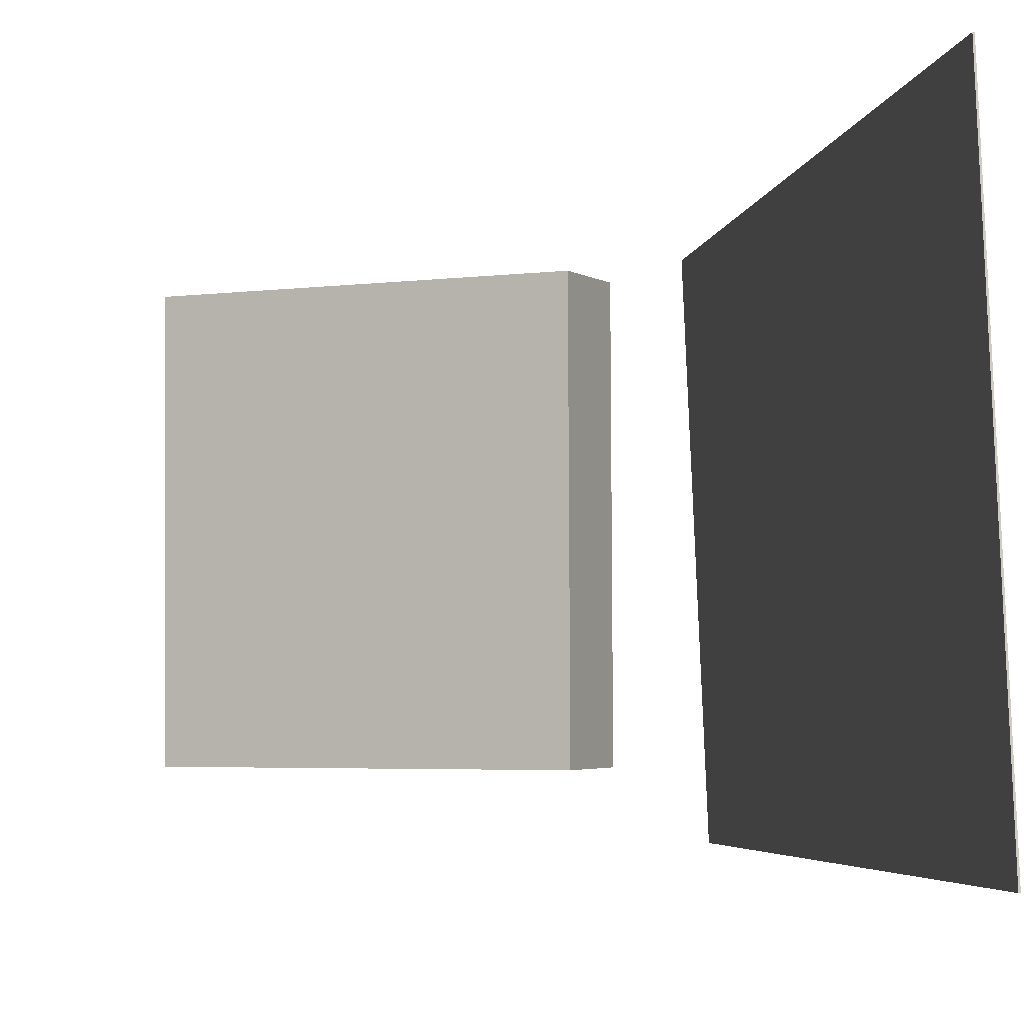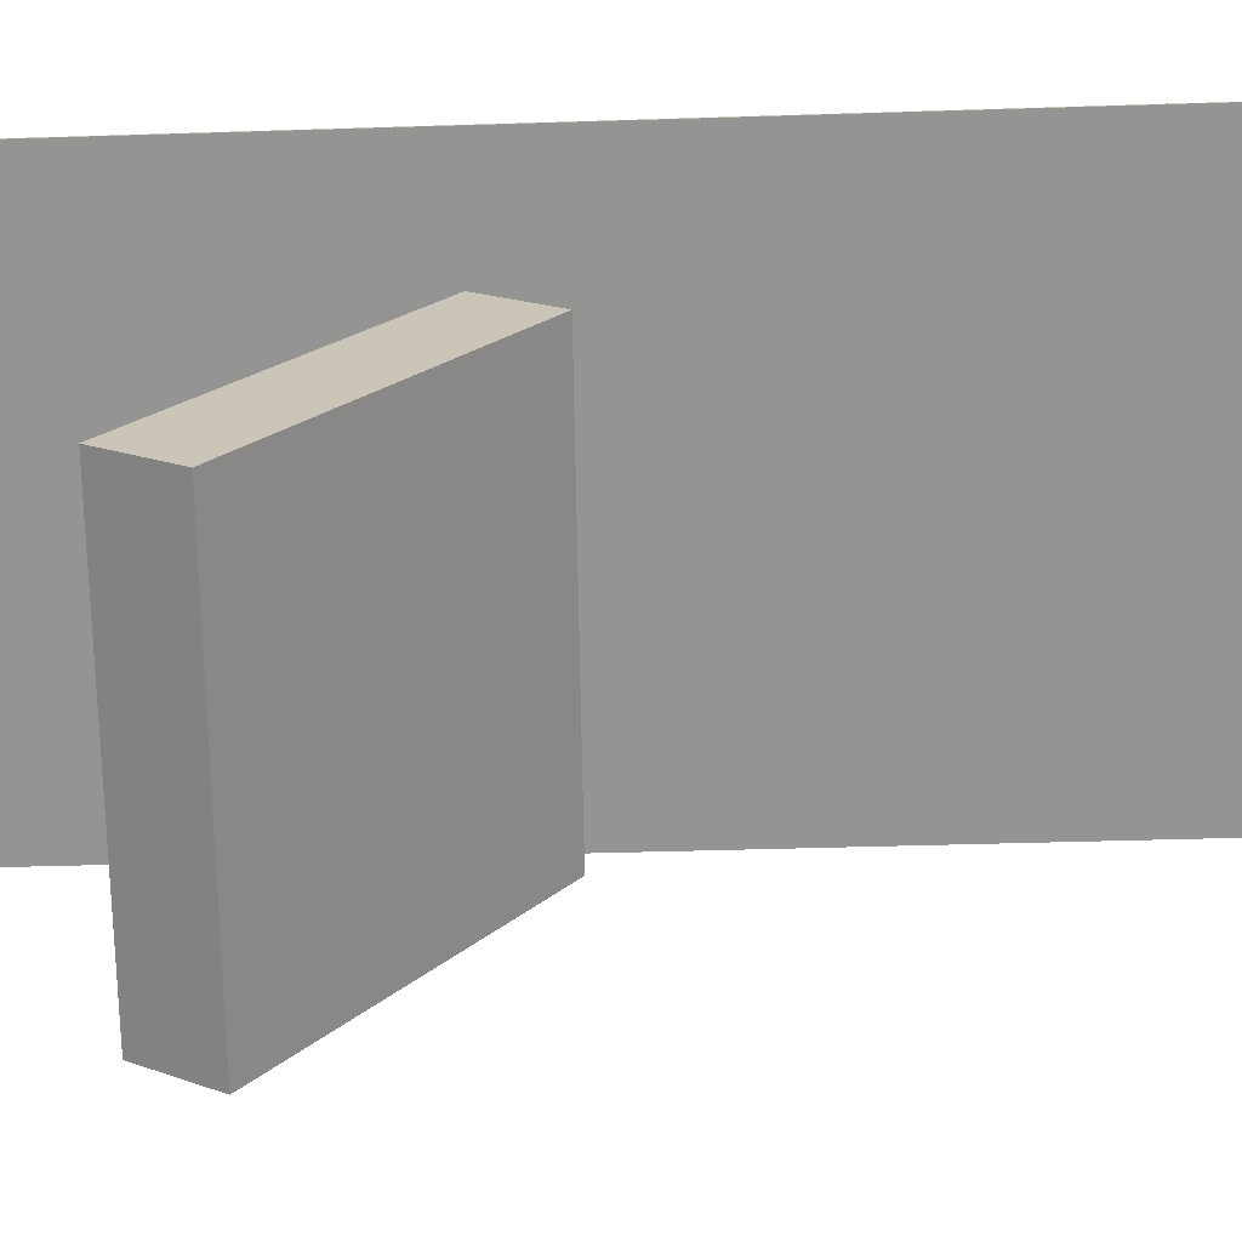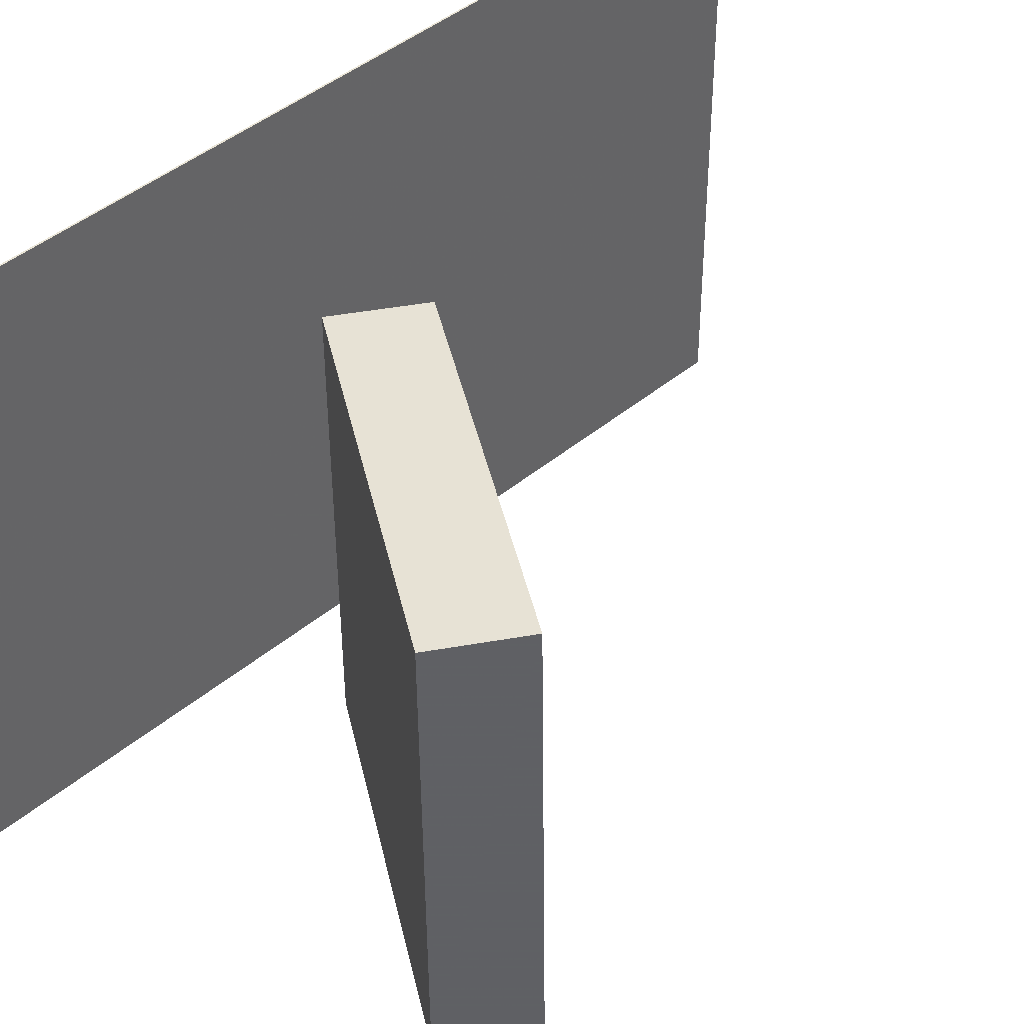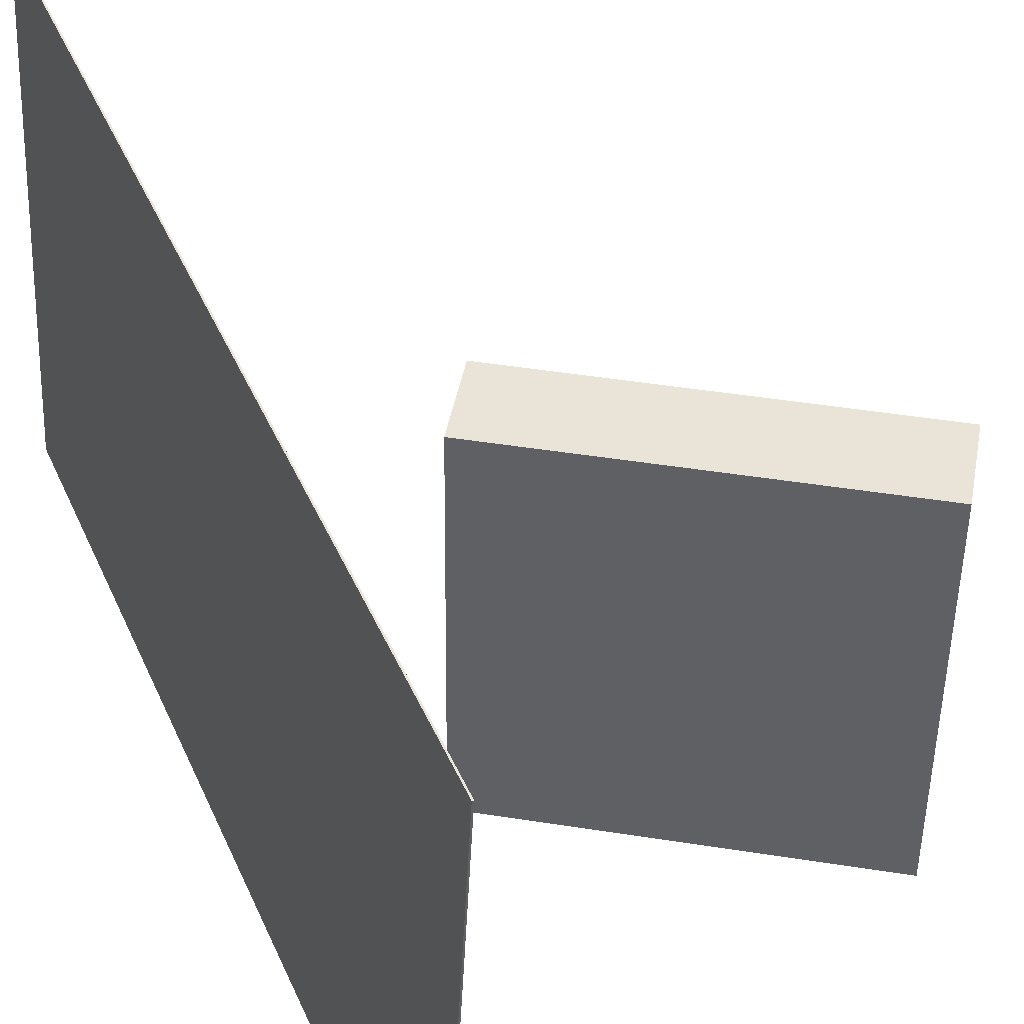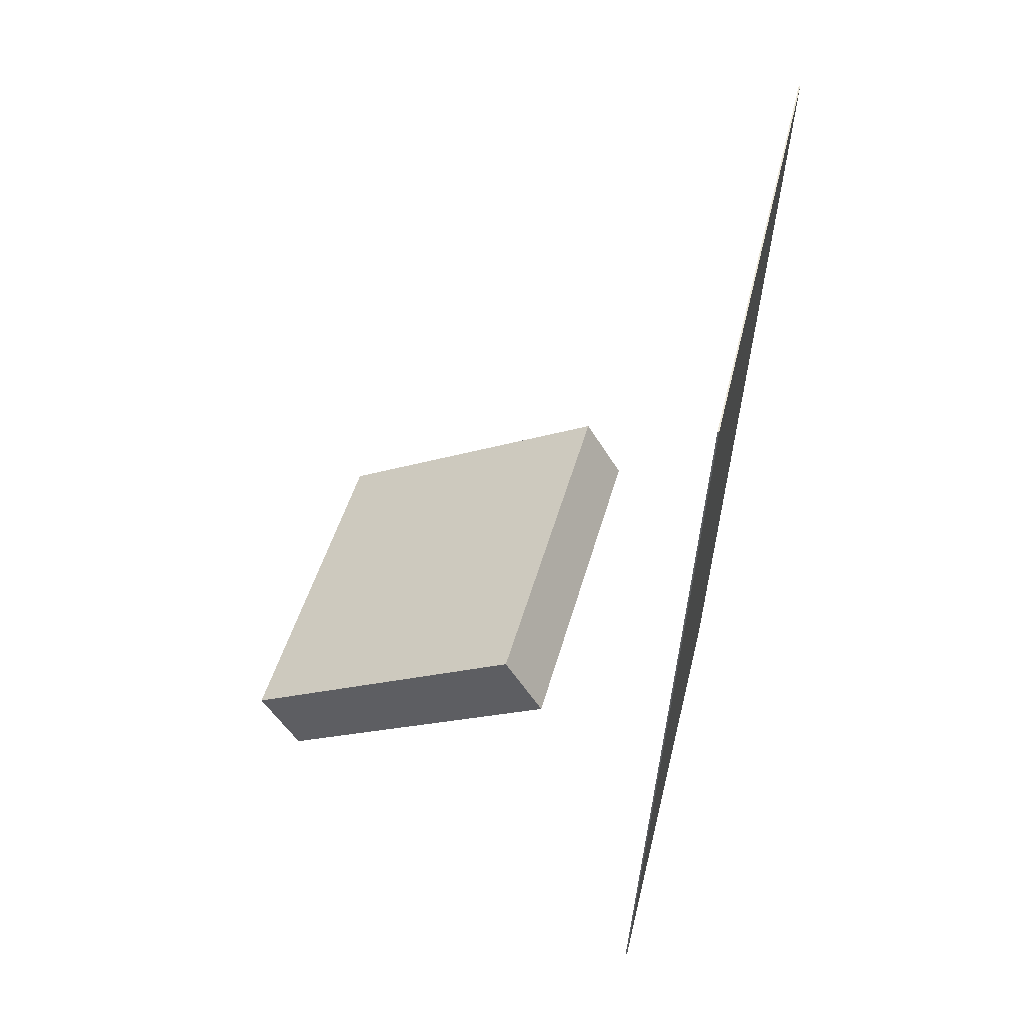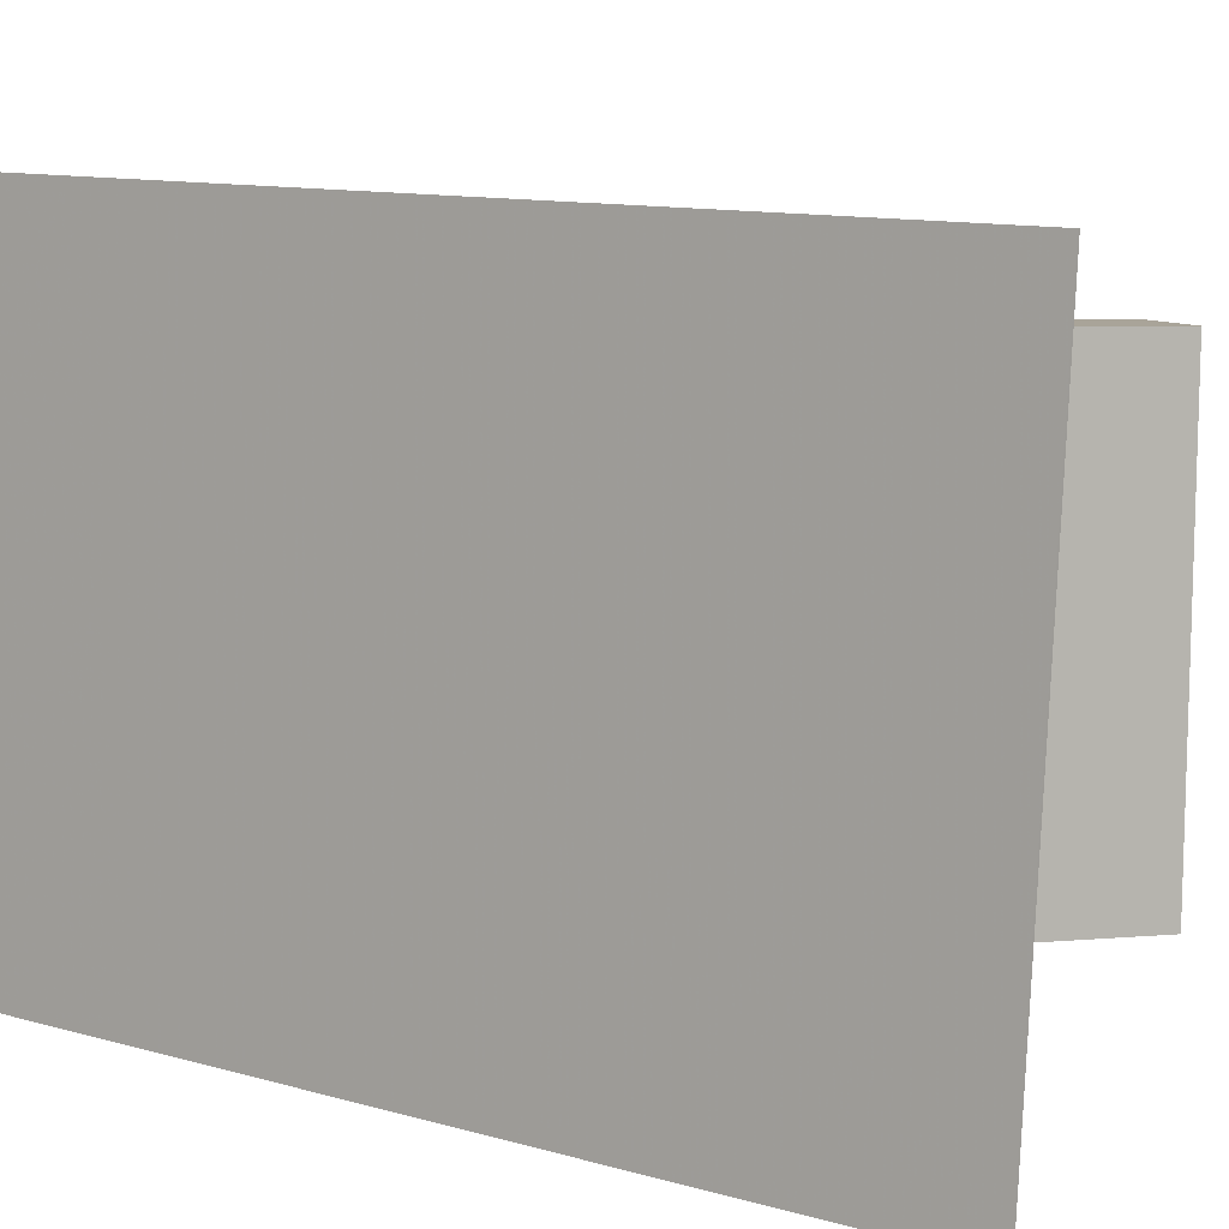
<metadata>
{"format":"obj","ext":"obj","renderer":"f3d","projection":"perspective","resolution":1024,"background":"white","views":[{"elev":-2.1,"azim":174.2,"up":"+Z"},{"elev":20.6,"azim":93.3,"up":"+Z"},{"elev":39.7,"azim":47.0,"up":"+Z"},{"elev":42.3,"azim":-20.7,"up":"+Z"},{"elev":49.9,"azim":-164.4,"up":"+Y"},{"elev":6.7,"azim":-49.5,"up":"+Z"}]}
</metadata>
<code>
v -0.1268 -0.3756 -0.2448
v -0.1085 -0.3909 0.2109
v -0.1281 -0.3756 -0.2447
v -0.1099 -0.391 0.211
v -0.1569 0.4338 -0.2163
v -0.1387 0.4184 0.2393
v -0.1582 0.4337 -0.2163
v -0.14 0.4184 0.2394
f 1.0 7.0 5.0
f 1.0 3.0 7.0
f 1.0 4.0 3.0
f 1.0 2.0 4.0
f 3.0 8.0 7.0
f 3.0 4.0 8.0
f 5.0 7.0 8.0
f 5.0 8.0 6.0
f 1.0 5.0 6.0
f 1.0 6.0 2.0
f 2.0 6.0 8.0
f 2.0 8.0 4.0
v 0.2557 -0.2212 -0.1753
v 0.2566 -0.2268 0.1535
v -0.009767 -0.06176 -0.1719
v -0.008834 -0.06736 0.157
v 0.292 -0.1607 -0.1744
v 0.2929 -0.1663 0.1545
v 0.02654 -0.00132 -0.1709
v 0.02747 -0.006918 0.1579
f 9.0 15.0 13.0
f 9.0 11.0 15.0
f 9.0 12.0 11.0
f 9.0 10.0 12.0
f 11.0 16.0 15.0
f 11.0 12.0 16.0
f 13.0 15.0 16.0
f 13.0 16.0 14.0
f 9.0 13.0 14.0
f 9.0 14.0 10.0
f 10.0 14.0 16.0
f 10.0 16.0 12.0

</code>
